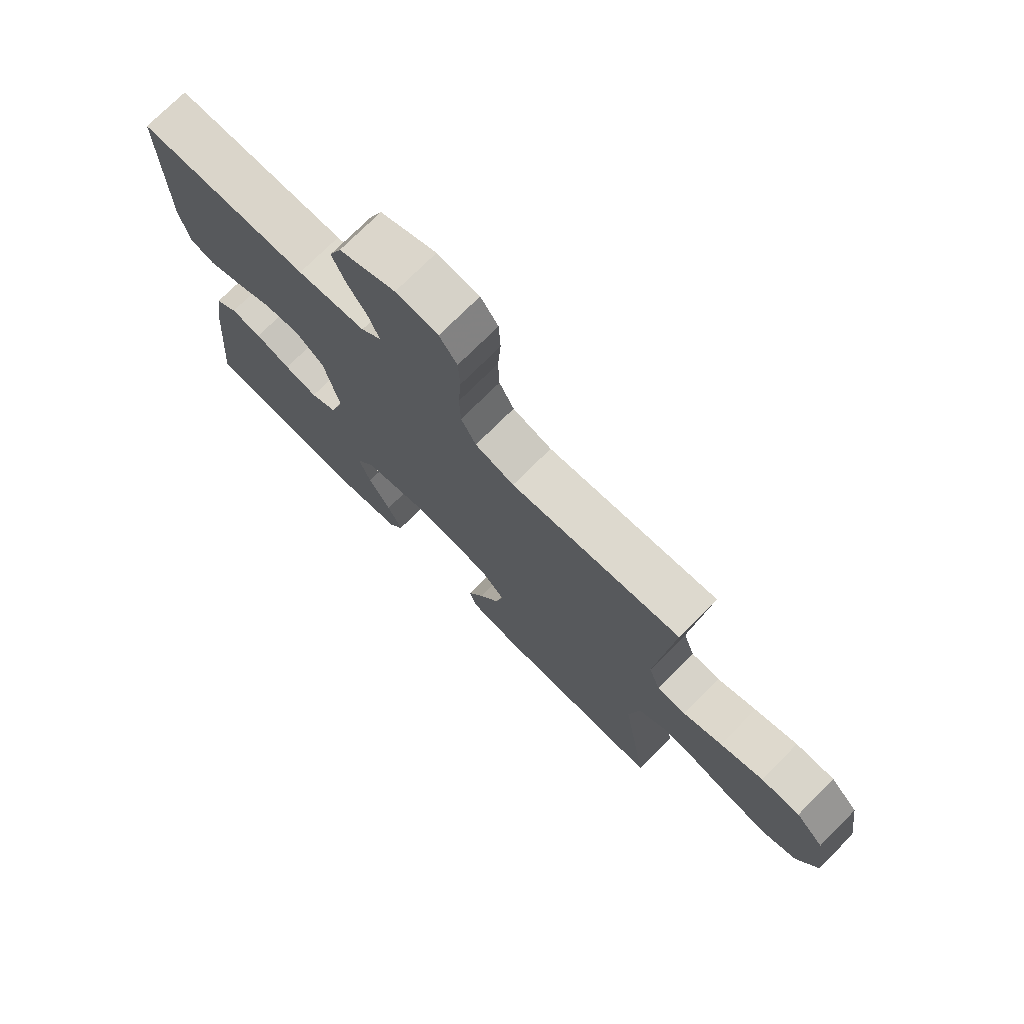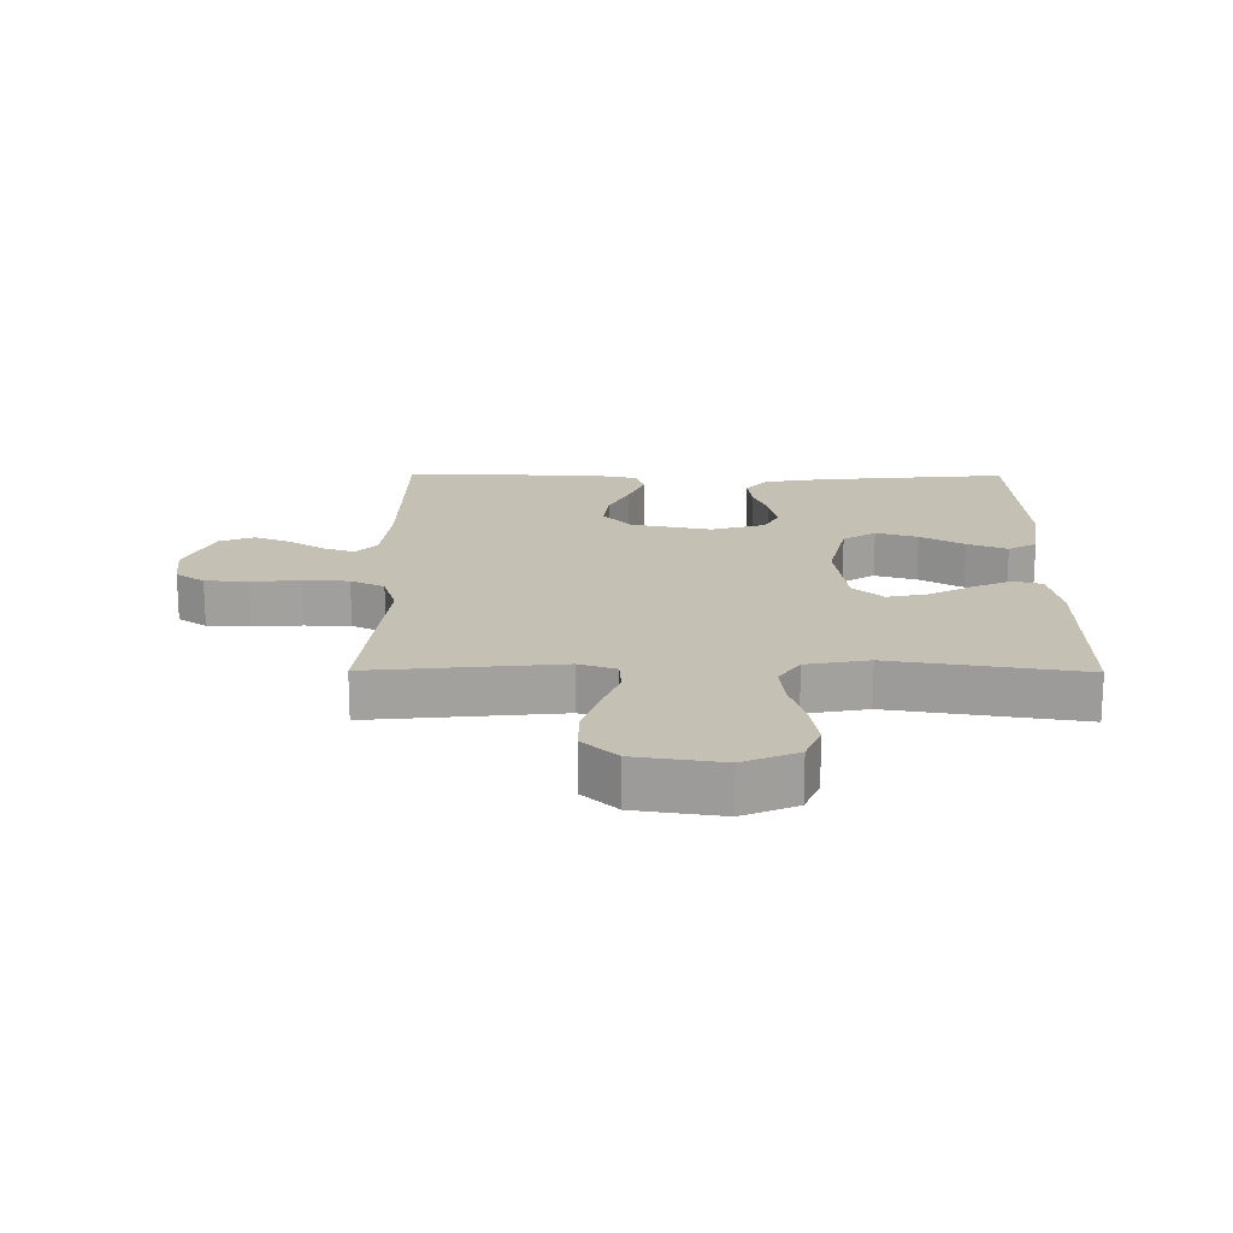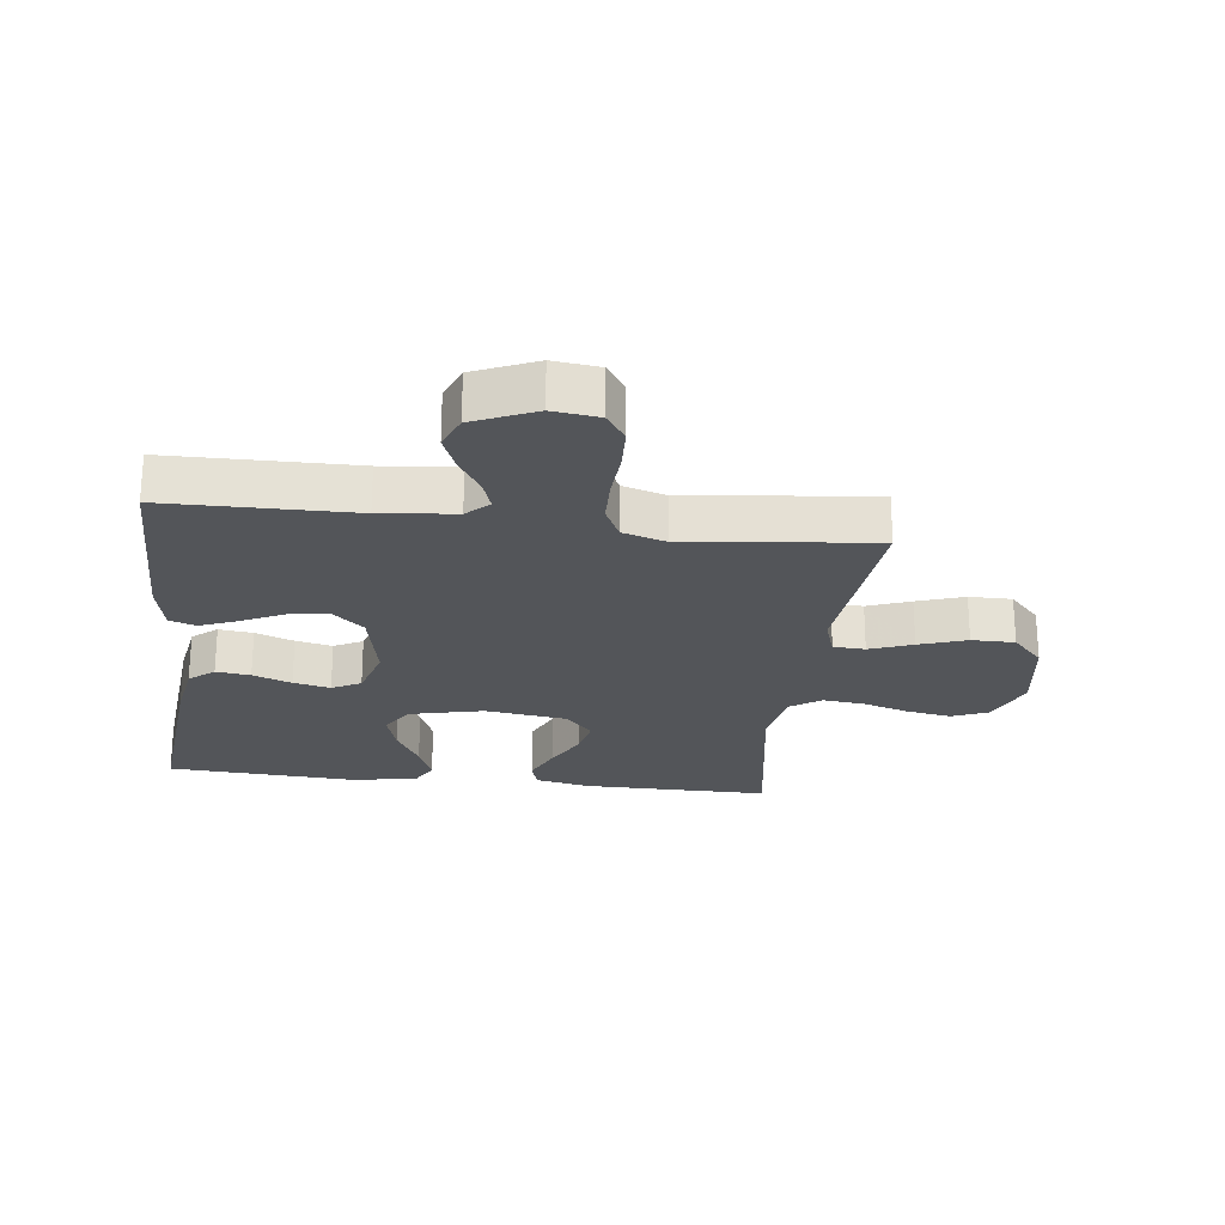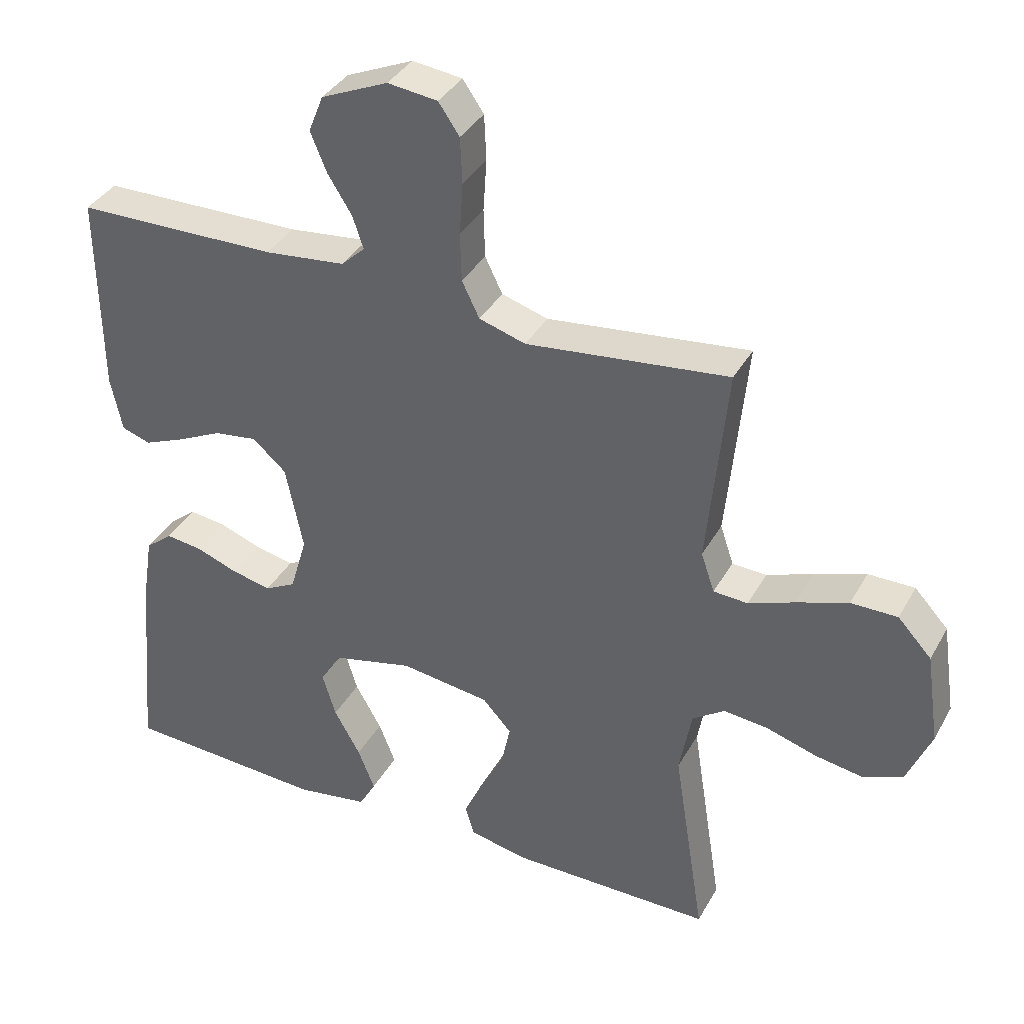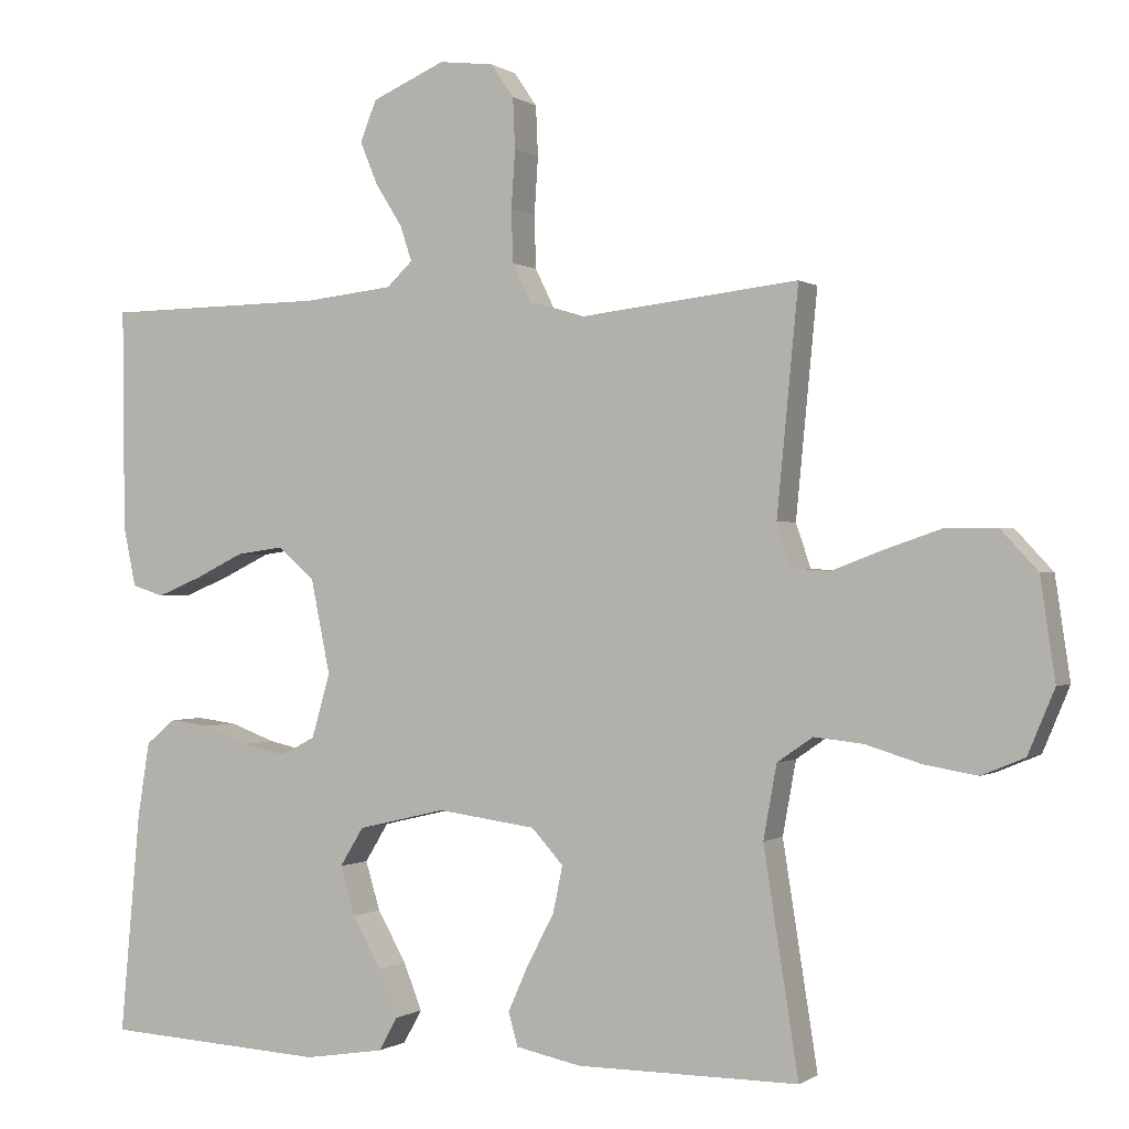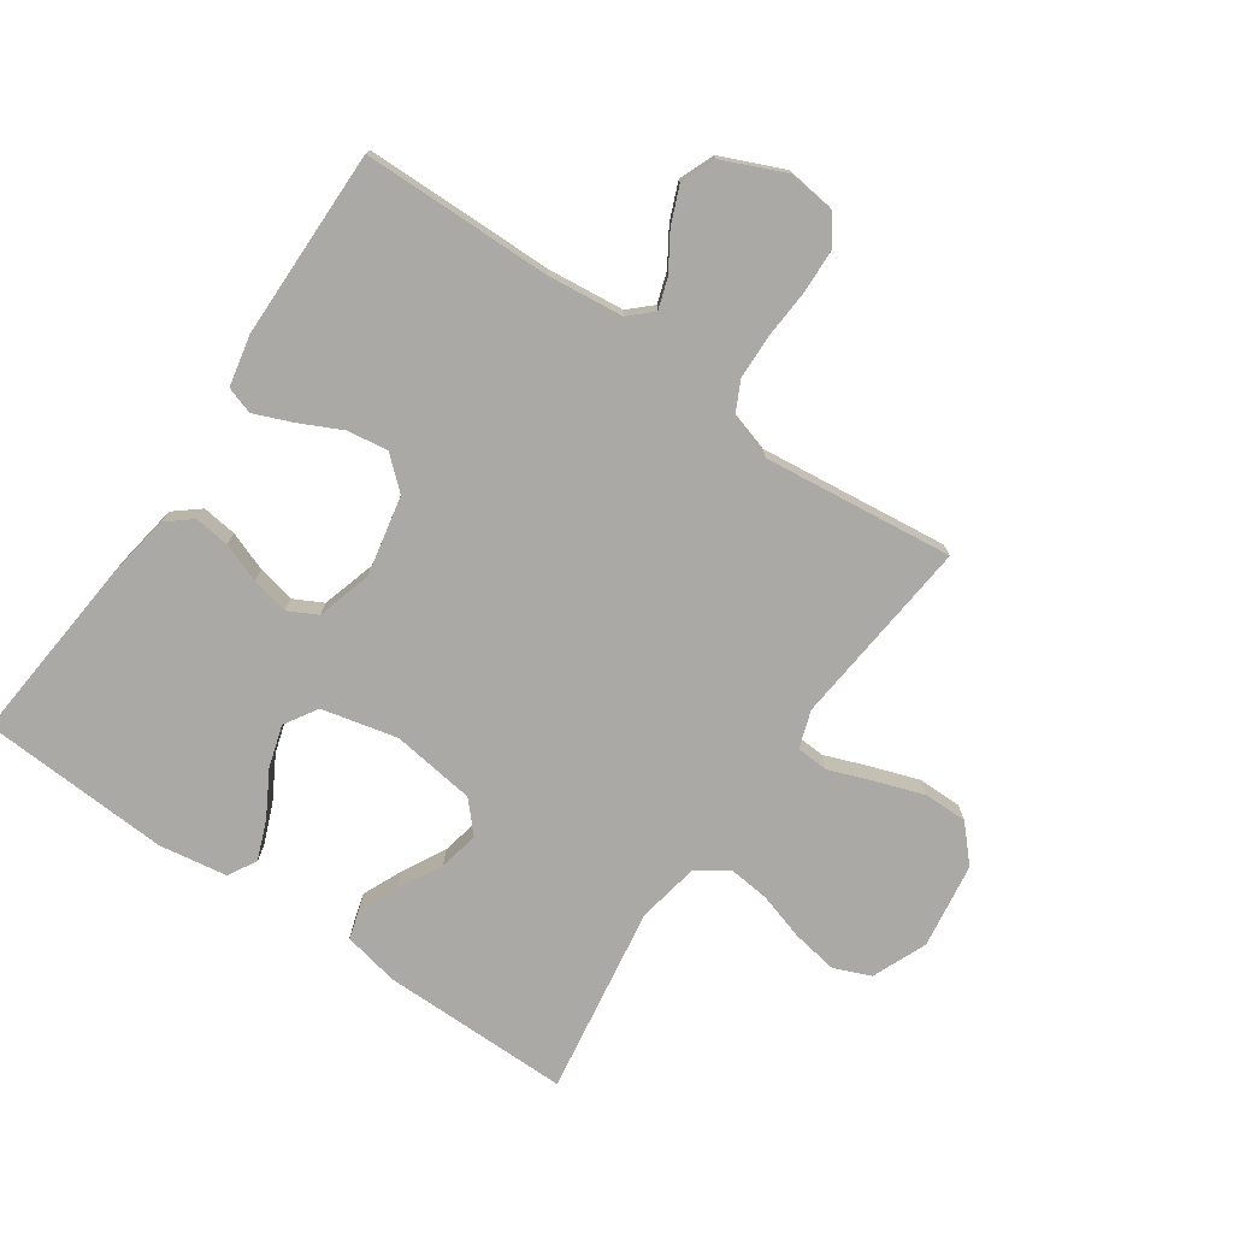
<metadata>
{"format":"obj","ext":"obj","renderer":"f3d","projection":"perspective","resolution":1024,"background":"white","views":[{"elev":74.6,"azim":45.0,"up":"+Z"},{"elev":18.3,"azim":90.4,"up":"+Y"},{"elev":-24.0,"azim":-7.0,"up":"+Y"},{"elev":36.8,"azim":26.1,"up":"+Z"},{"elev":-0.3,"azim":24.8,"up":"+Z"},{"elev":-75.3,"azim":-34.6,"up":"+Y"}]}
</metadata>
<code>
v -0.5 0.07 -0.5
v -0.473 0.07 -0.2
v -0.457 0.07 -0.1
v -0.417 0.07 -0.067
v -0.362 0.07 -0.074
v -0.3 0.07 -0.097
v -0.241 0.07 -0.11
v -0.195 0.07 -0.086
v -0.17 0.07 0
v -0.196 0.07 0.127
v -0.246 0.07 0.171
v -0.31 0.07 0.162
v -0.376 0.07 0.13
v -0.437 0.07 0.105
v -0.48 0.07 0.119
v -0.497 0.07 0.2
v -0.5 0.07 0.5
v -0.2 0.07 0.504
v -0.08 0.07 0.517
v -0.045 0.07 0.55
v -0.061 0.07 0.598
v -0.097 0.07 0.655
v -0.121 0.07 0.713
v -0.099 0.07 0.768
v 0 0.07 0.811
v 0.074 0.07 0.802
v 0.105 0.07 0.757
v 0.108 0.07 0.689
v 0.103 0.07 0.612
v 0.105 0.07 0.54
v 0.131 0.07 0.487
v 0.2 0.07 0.466
v 0.5 0.07 0.5
v 0.471 0.07 0.2
v 0.491 0.07 0.141
v 0.542 0.07 0.138
v 0.611 0.07 0.164
v 0.687 0.07 0.19
v 0.756 0.07 0.19
v 0.806 0.07 0.136
v 0.826 0.07 0
v 0.79 0.07 -0.086
v 0.732 0.07 -0.11
v 0.66 0.07 -0.098
v 0.585 0.07 -0.075
v 0.519 0.07 -0.068
v 0.471 0.07 -0.101
v 0.453 0.07 -0.2
v 0.5 0.07 -0.5
v 0.2 0.07 -0.499
v 0.112 0.07 -0.481
v 0.099 0.07 -0.436
v 0.127 0.07 -0.373
v 0.163 0.07 -0.305
v 0.176 0.07 -0.242
v 0.133 0.07 -0.195
v 0 0.07 -0.177
v -0.119 0.07 -0.205
v -0.151 0.07 -0.257
v -0.131 0.07 -0.323
v -0.092 0.07 -0.392
v -0.067 0.07 -0.455
v -0.092 0.07 -0.5
v -0.2 0.07 -0.517
v -0.5 0 -0.5
v -0.473 0 -0.2
v -0.457 0 -0.1
v -0.417 0 -0.067
v -0.362 0 -0.074
v -0.3 0 -0.097
v -0.241 0 -0.11
v -0.195 0 -0.086
v -0.17 0 0
v -0.196 0 0.127
v -0.246 0 0.171
v -0.31 0 0.162
v -0.376 0 0.13
v -0.437 0 0.105
v -0.48 0 0.119
v -0.497 0 0.2
v -0.5 0 0.5
v -0.2 0 0.504
v -0.08 0 0.517
v -0.045 0 0.55
v -0.061 0 0.598
v -0.097 0 0.655
v -0.121 0 0.713
v -0.099 0 0.768
v 0 0 0.811
v 0.074 0 0.802
v 0.105 0 0.757
v 0.108 0 0.689
v 0.103 0 0.612
v 0.105 0 0.54
v 0.131 0 0.487
v 0.2 0 0.466
v 0.5 0 0.5
v 0.471 0 0.2
v 0.491 0 0.141
v 0.542 0 0.138
v 0.611 0 0.164
v 0.687 0 0.19
v 0.756 0 0.19
v 0.806 0 0.136
v 0.826 0 0
v 0.79 0 -0.086
v 0.732 0 -0.11
v 0.66 0 -0.098
v 0.585 0 -0.075
v 0.519 0 -0.068
v 0.471 0 -0.101
v 0.453 0 -0.2
v 0.5 0 -0.5
v 0.2 0 -0.499
v 0.112 0 -0.481
v 0.099 0 -0.436
v 0.127 0 -0.373
v 0.163 0 -0.305
v 0.176 0 -0.242
v 0.133 0 -0.195
v 0 0 -0.177
v -0.119 0 -0.205
v -0.151 0 -0.257
v -0.131 0 -0.323
v -0.092 0 -0.392
v -0.067 0 -0.455
v -0.092 0 -0.5
v -0.2 0 -0.517
f 4 5 6
f 3 4 6
f 2 3 6
f 1 2 6
f 64 1 6
f 63 64 6
f 62 63 6
f 61 62 6
f 60 61 6
f 59 60 6 7
f 58 59 7 8
f 57 58 8 9
f 56 57 9 10
f 52 53 54
f 51 52 54
f 50 51 54
f 49 50 54
f 48 49 54
f 47 48 54 55
f 46 47 55 56
f 43 44 45
f 42 43 45
f 41 42 45
f 40 41 45
f 39 40 45
f 38 39 45
f 37 38 45
f 36 37 45
f 35 36 45 46
f 46 56 10
f 35 46 10
f 34 35 10
f 27 28 29
f 26 27 29
f 25 26 29
f 24 25 29
f 23 24 29
f 22 23 29
f 21 22 29
f 20 21 29 30
f 19 20 30 31
f 16 17 18
f 15 16 18
f 14 15 18
f 13 14 18
f 12 13 18
f 19 31 32
f 18 19 32
f 12 18 32
f 11 12 32
f 32 33 34
f 11 32 34
f 10 11 34
f 70 69 68
f 70 68 67
f 70 67 66
f 70 66 65
f 70 65 128
f 70 128 127
f 70 127 126
f 70 126 125
f 70 125 124
f 71 70 124 123
f 72 71 123 122
f 73 72 122 121
f 74 73 121 120
f 118 117 116
f 118 116 115
f 118 115 114
f 118 114 113
f 118 113 112
f 119 118 112 111
f 120 119 111 110
f 109 108 107
f 109 107 106
f 109 106 105
f 109 105 104
f 109 104 103
f 109 103 102
f 109 102 101
f 109 101 100
f 110 109 100 99
f 74 120 110
f 74 110 99
f 74 99 98
f 93 92 91
f 93 91 90
f 93 90 89
f 93 89 88
f 93 88 87
f 93 87 86
f 93 86 85
f 94 93 85 84
f 95 94 84 83
f 82 81 80
f 82 80 79
f 82 79 78
f 82 78 77
f 82 77 76
f 96 95 83
f 96 83 82
f 96 82 76
f 96 76 75
f 98 97 96
f 98 96 75
f 98 75 74
f 1 65 66 2
f 2 66 67 3
f 3 67 68 4
f 4 68 69 5
f 5 69 70 6
f 6 70 71 7
f 7 71 72 8
f 8 72 73 9
f 9 73 74 10
f 10 74 75 11
f 11 75 76 12
f 12 76 77 13
f 13 77 78 14
f 14 78 79 15
f 15 79 80 16
f 16 80 81 17
f 17 81 82 18
f 18 82 83 19
f 19 83 84 20
f 20 84 85 21
f 21 85 86 22
f 22 86 87 23
f 23 87 88 24
f 24 88 89 25
f 25 89 90 26
f 26 90 91 27
f 27 91 92 28
f 28 92 93 29
f 29 93 94 30
f 30 94 95 31
f 31 95 96 32
f 32 96 97 33
f 33 97 98 34
f 34 98 99 35
f 35 99 100 36
f 36 100 101 37
f 37 101 102 38
f 38 102 103 39
f 39 103 104 40
f 40 104 105 41
f 41 105 106 42
f 42 106 107 43
f 43 107 108 44
f 44 108 109 45
f 45 109 110 46
f 46 110 111 47
f 47 111 112 48
f 48 112 113 49
f 49 113 114 50
f 50 114 115 51
f 51 115 116 52
f 52 116 117 53
f 53 117 118 54
f 54 118 119 55
f 55 119 120 56
f 56 120 121 57
f 57 121 122 58
f 58 122 123 59
f 59 123 124 60
f 60 124 125 61
f 61 125 126 62
f 62 126 127 63
f 63 127 128 64
f 64 128 65 1

</code>
